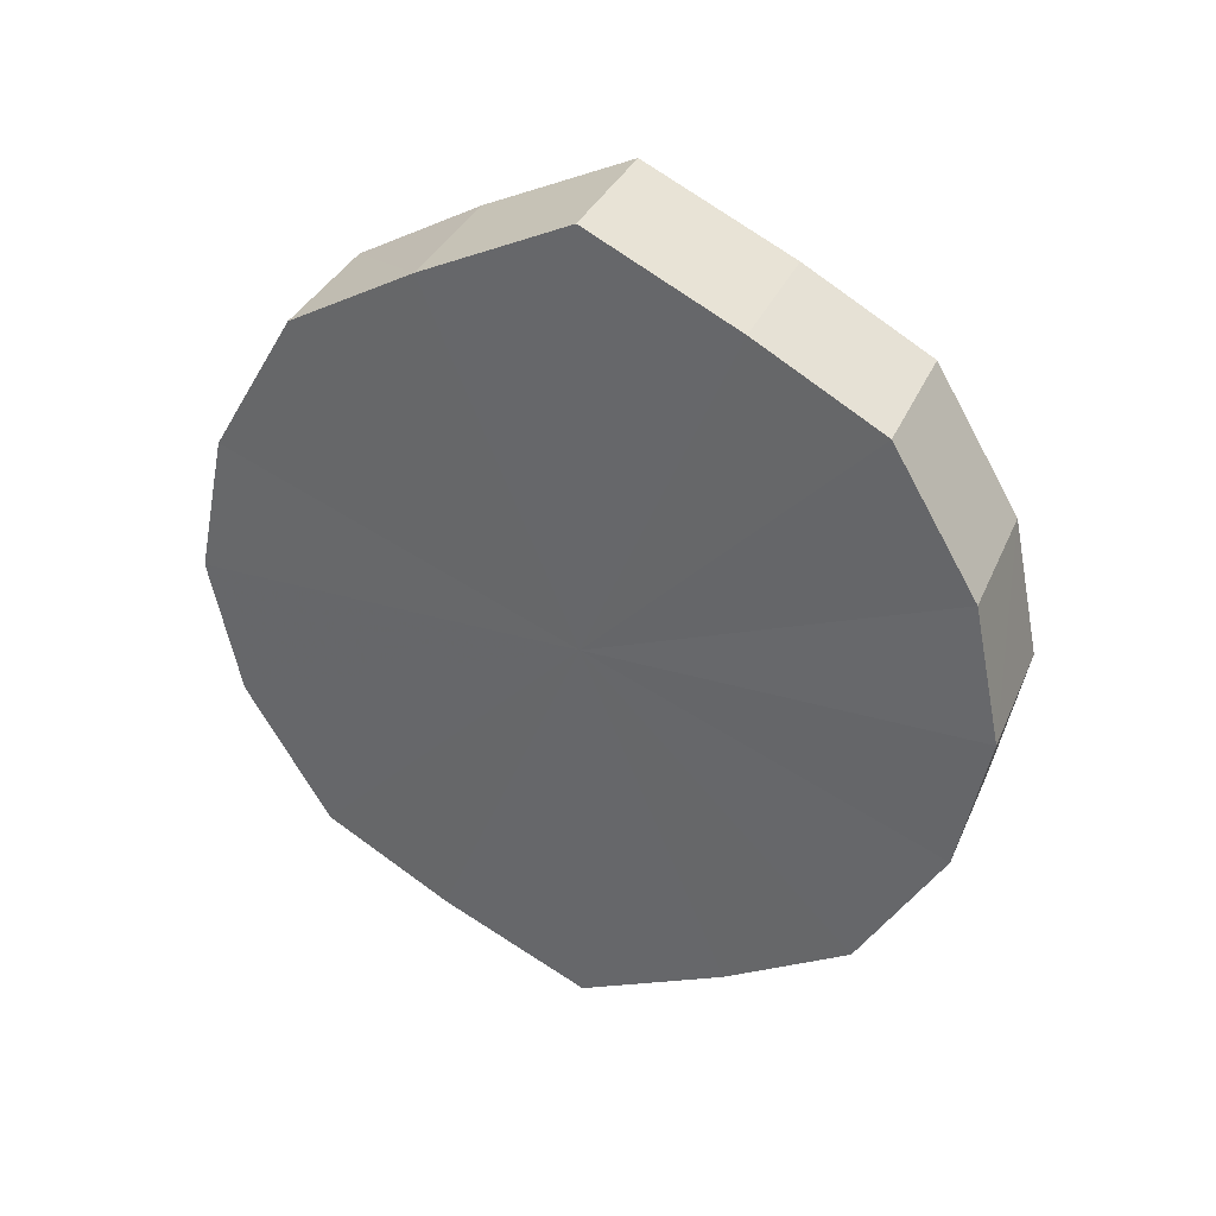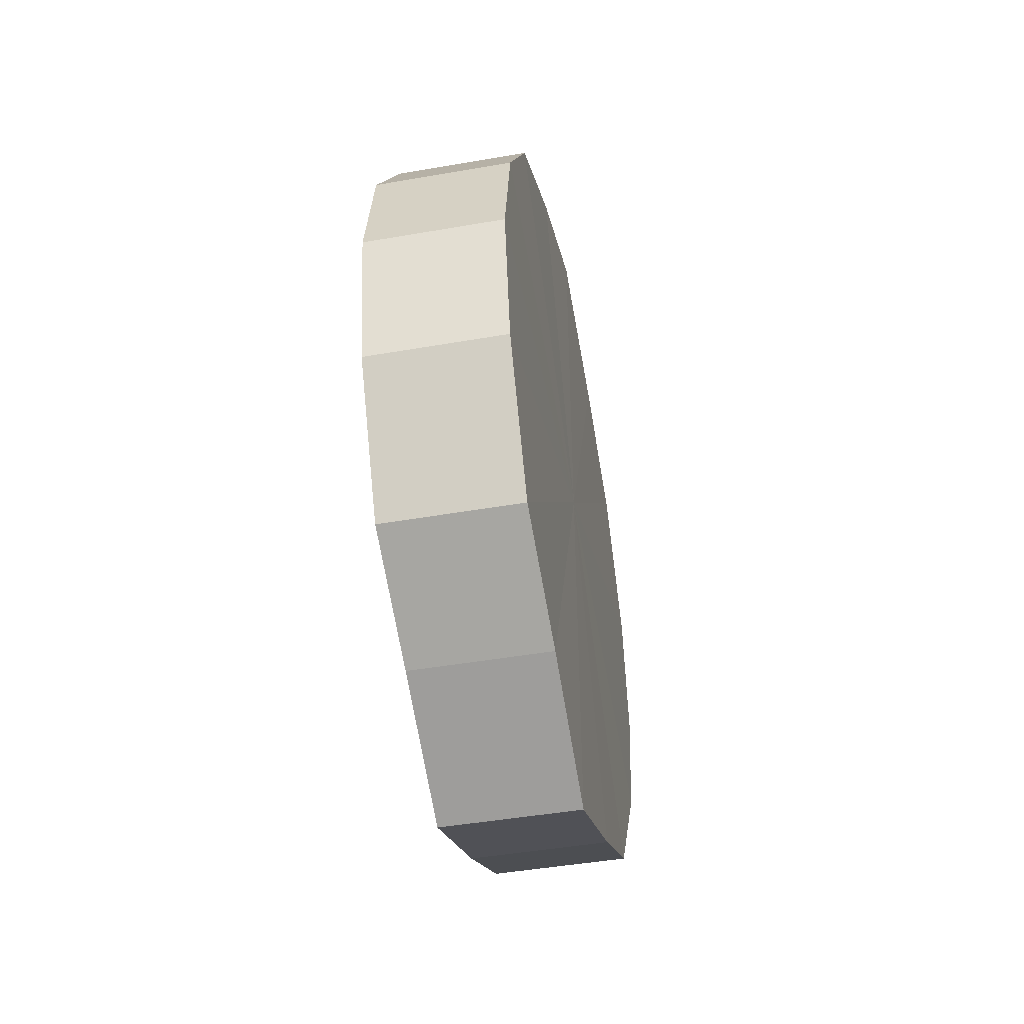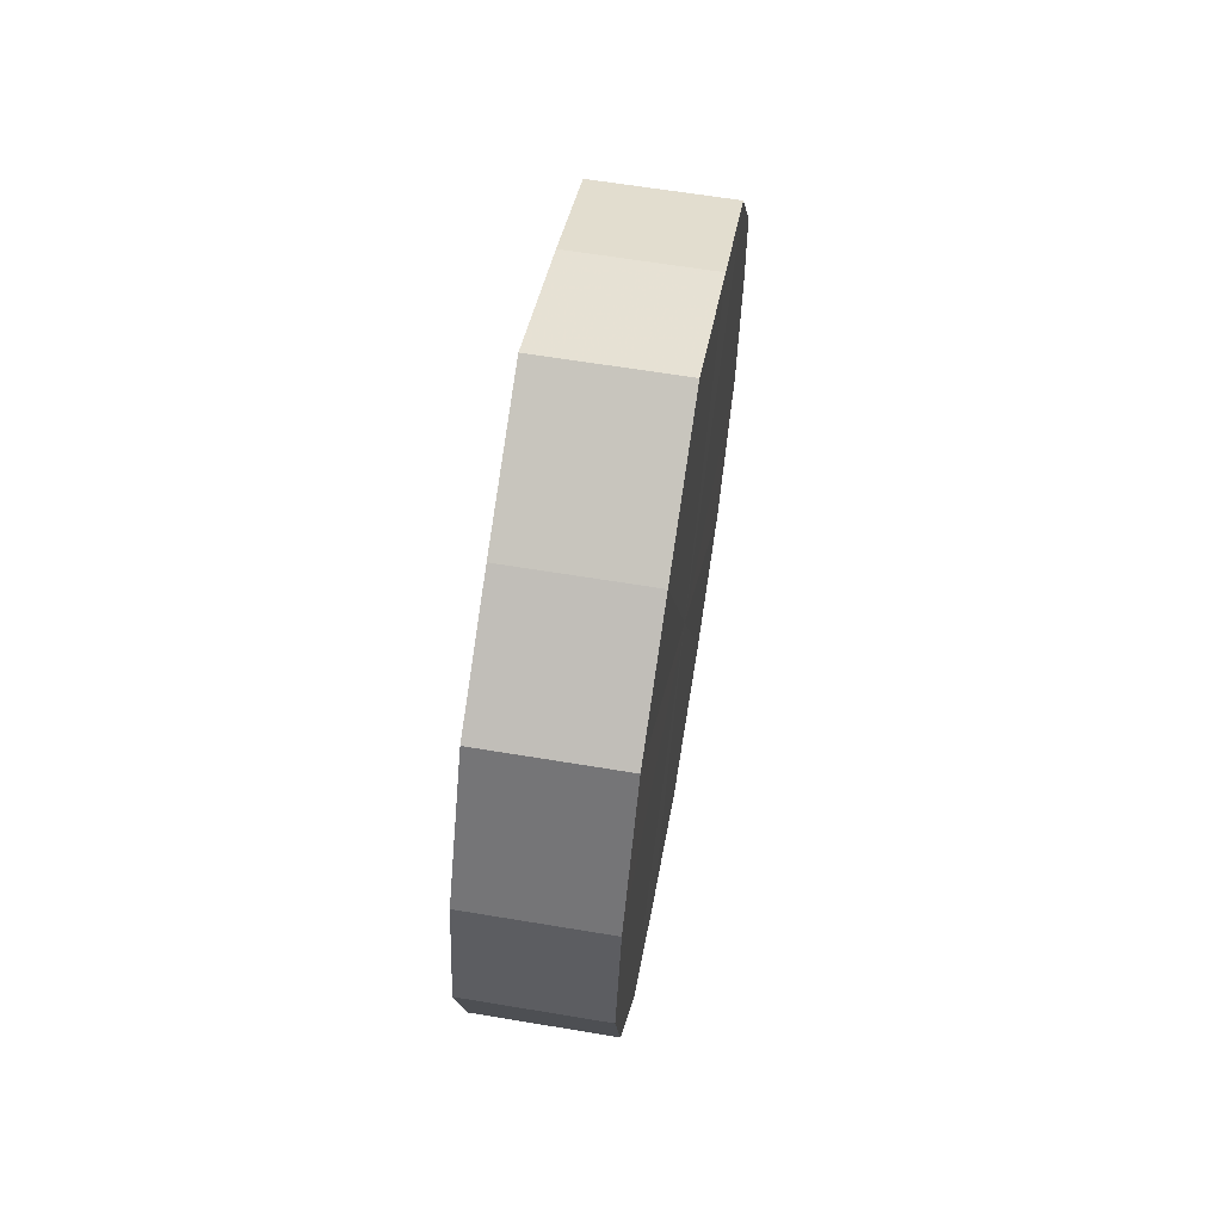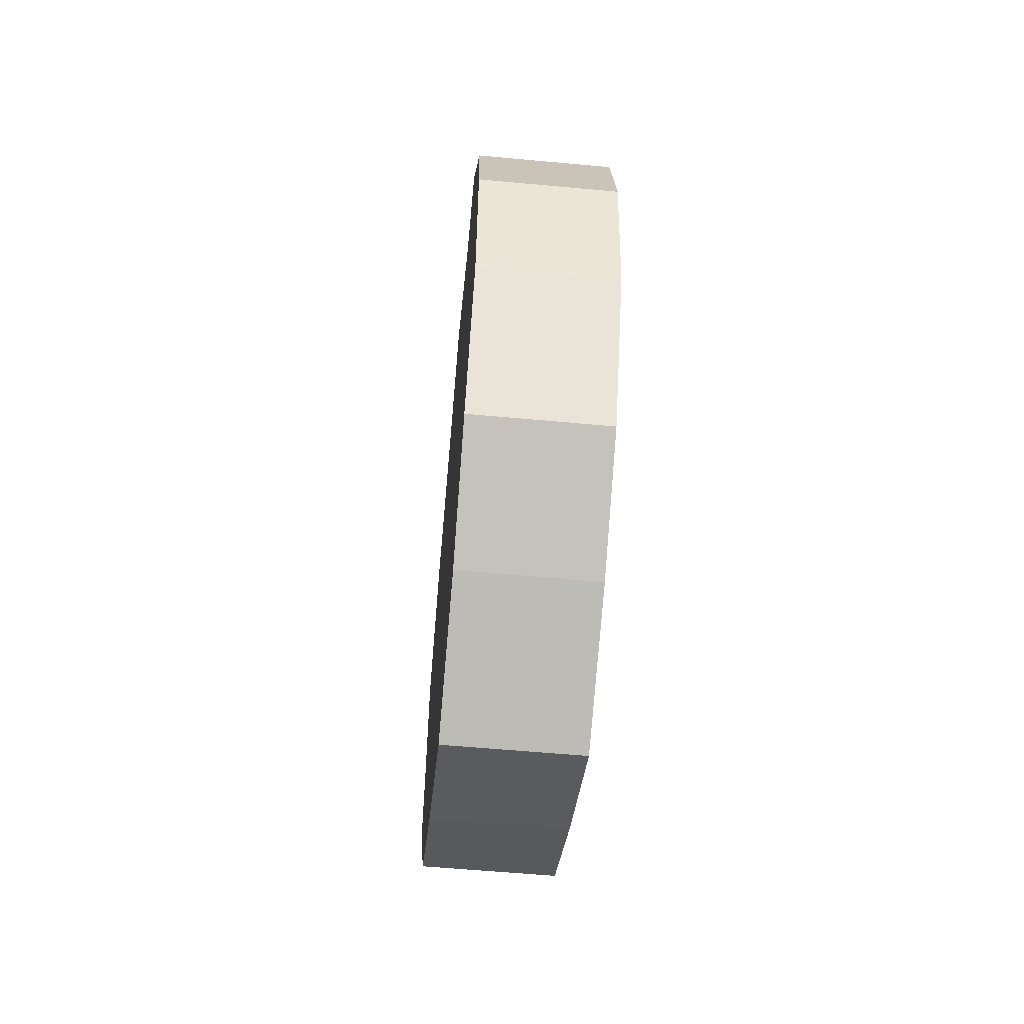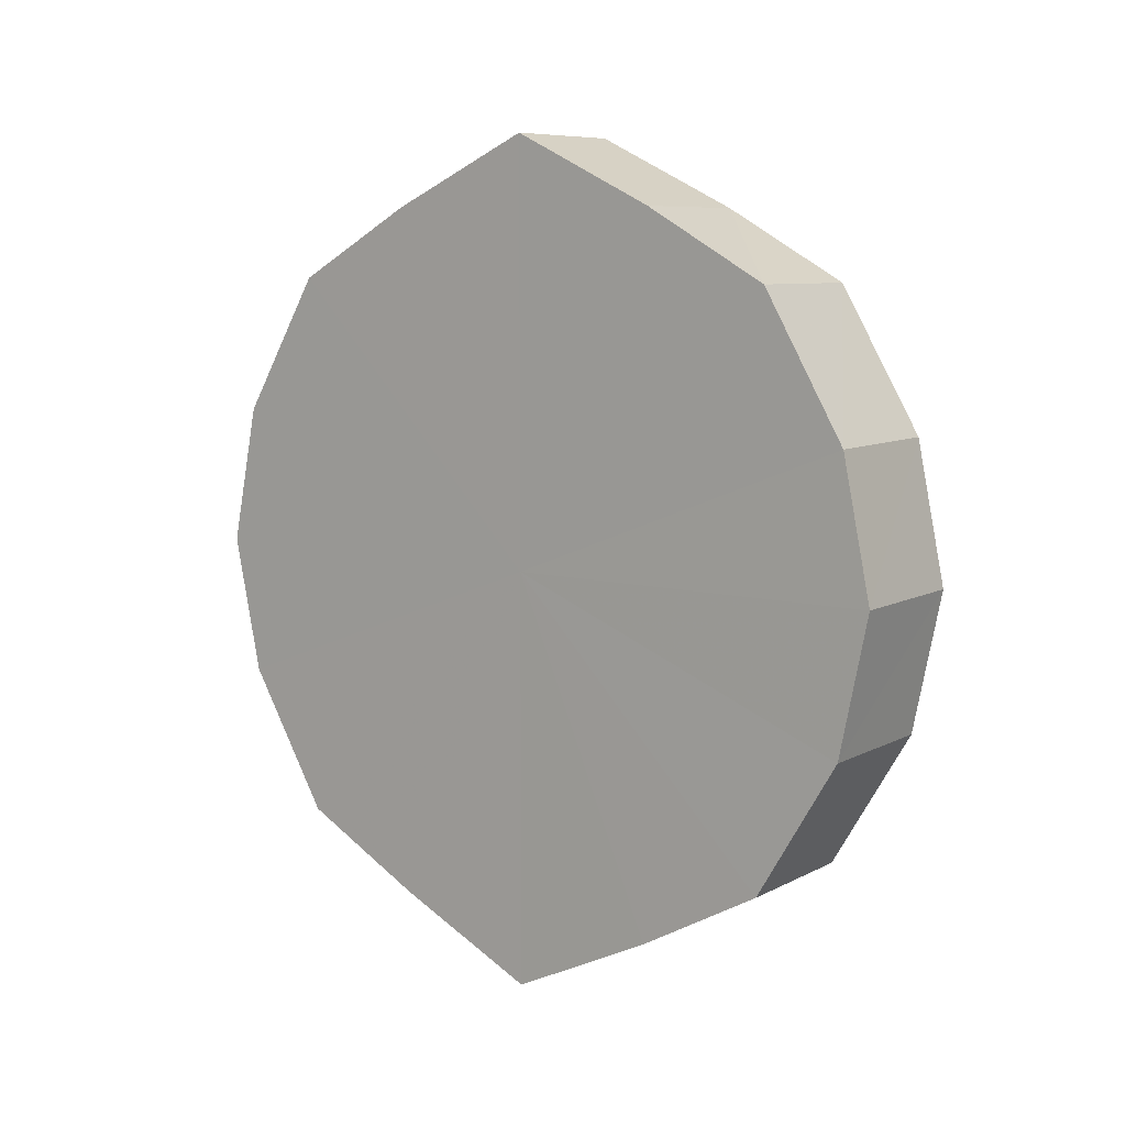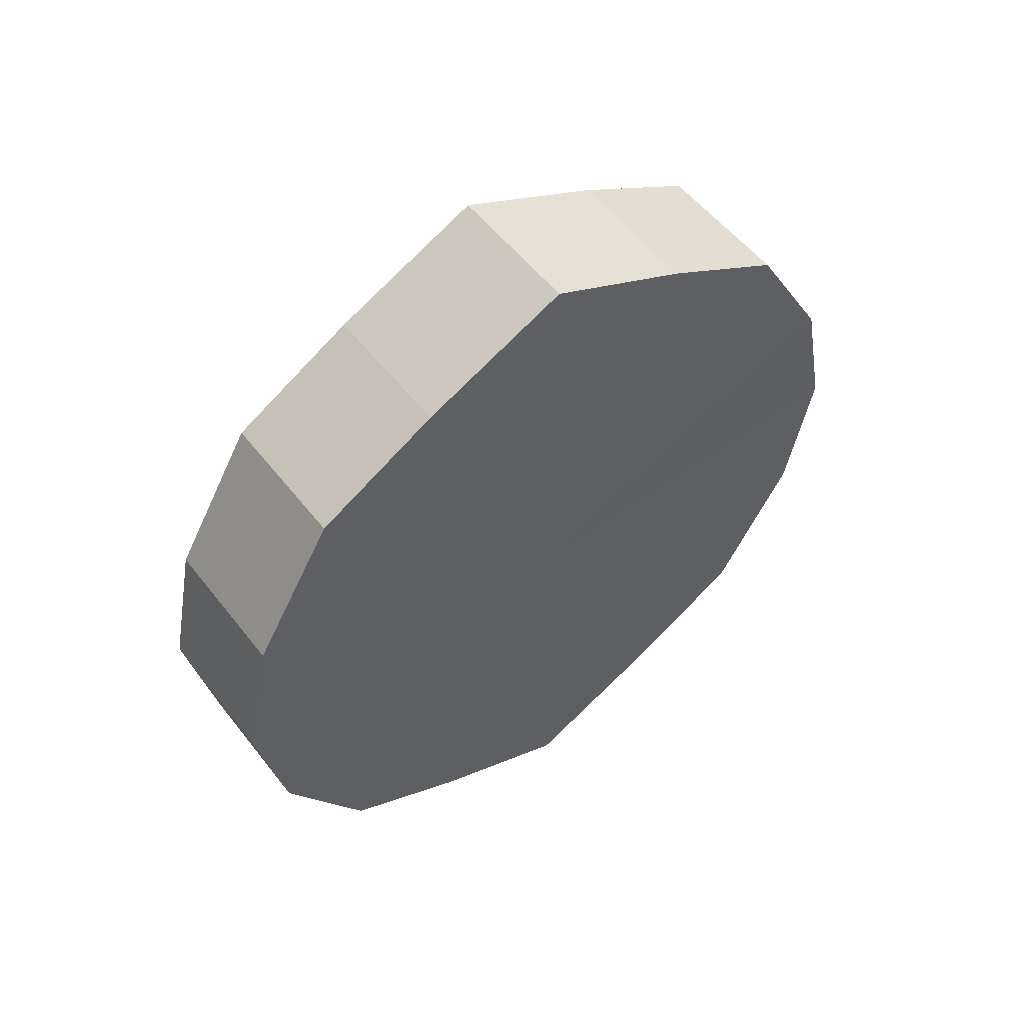
<metadata>
{"format":"obj","ext":"obj","renderer":"f3d","projection":"perspective","resolution":1024,"background":"white","views":[{"elev":34.8,"azim":-68.5,"up":"+Y"},{"elev":-46.2,"azim":-168.6,"up":"+Y"},{"elev":63.4,"azim":9.6,"up":"+Y"},{"elev":-58.4,"azim":174.6,"up":"+Y"},{"elev":8.6,"azim":-53.6,"up":"+Y"},{"elev":54.2,"azim":52.8,"up":"+Y"}]}
</metadata>
<code>
o 2817
v 2211 1879 7.655
v 2211 1879 7.676
v 2211 1879 7.655
v 2211 1879 7.694
v 2211 1879 7.676
v 2211 1879 7.634
v 2211 1879 7.634
v 2211 1879 7.706
v 2211 1879 7.694
v 2211 1879 7.616
v 2211 1879 7.616
v 2211 1879 7.71
v 2211 1879 7.706
v 2211 1879 7.604
v 2211 1879 7.604
v 2211 1879 7.706
v 2211 1879 7.71
v 2211 1879 7.6
v 2211 1879 7.6
v 2211 1879 7.694
v 2211 1879 7.706
v 2211 1879 7.604
v 2211 1879 7.604
v 2211 1879 7.676
v 2211 1879 7.694
v 2211 1879 7.616
v 2211 1879 7.616
v 2211 1879 7.655
v 2211 1879 7.676
v 2211 1879 7.634
v 2211 1879 7.634
v 2211 1879 7.655
v 2211 1879 7.655
v 2211 1879 7.676
v 2211 1879 7.676
v 2211 1879 7.694
v 2211 1879 7.694
v 2211 1879 7.634
v 2211 1879 7.655
v 2211 1879 7.616
v 2211 1879 7.634
v 2211 1879 7.706
v 2211 1879 7.706
v 2211 1879 7.604
v 2211 1879 7.616
v 2211 1879 7.6
v 2211 1879 7.604
v 2211 1879 7.71
v 2211 1879 7.71
v 2211 1879 7.604
v 2211 1879 7.6
v 2211 1879 7.616
v 2211 1879 7.604
v 2211 1879 7.706
v 2211 1879 7.706
v 2211 1879 7.634
v 2211 1879 7.616
v 2211 1879 7.655
v 2211 1879 7.634
v 2211 1879 7.694
v 2211 1879 7.694
v 2211 1879 7.676
v 2211 1879 7.655
v 2211 1879 7.676
v 2211 1879 7.655
v 2211 1879 7.676
v 2211 1879 7.655
v 2211 1879 7.694
v 2211 1879 7.634
v 2211 1879 7.706
v 2211 1879 7.616
v 2211 1879 7.71
v 2211 1879 7.604
v 2211 1879 7.706
v 2211 1879 7.6
v 2211 1879 7.694
v 2211 1879 7.604
v 2211 1879 7.676
v 2211 1879 7.616
v 2211 1879 7.655
v 2211 1879 7.634
v 2211 1879 7.655
v 2211 1879 7.655
v 2211 1879 7.676
v 2211 1879 7.634
v 2211 1879 7.694
v 2211 1879 7.616
v 2211 1879 7.706
v 2211 1879 7.604
v 2211 1879 7.71
v 2211 1879 7.6
v 2211 1879 7.706
v 2211 1879 7.604
v 2211 1879 7.694
v 2211 1879 7.616
v 2211 1879 7.676
v 2211 1879 7.634
v 2211 1879 7.655
f 1 2 3
f 2 4 5
f 6 1 7
f 4 8 9
f 10 6 11
f 8 12 13
f 14 10 15
f 12 16 17
f 18 14 19
f 16 20 21
f 22 18 23
f 20 24 25
f 26 22 27
f 24 28 29
f 30 26 31
f 28 30 32
f 33 34 35
f 35 36 37
f 38 39 33
f 40 41 38
f 37 42 43
f 44 45 40
f 46 47 44
f 43 48 49
f 50 51 46
f 52 53 50
f 49 54 55
f 56 57 52
f 58 59 56
f 55 60 61
f 62 63 58
f 61 64 62
f 65 66 67
f 65 68 66
f 65 67 69
f 65 70 68
f 65 69 71
f 65 72 70
f 65 71 73
f 65 74 72
f 65 73 75
f 65 76 74
f 65 75 77
f 65 78 76
f 65 77 79
f 65 80 78
f 65 79 81
f 65 81 80
f 82 83 84
f 82 85 83
f 82 84 86
f 82 87 85
f 82 86 88
f 82 89 87
f 82 88 90
f 82 91 89
f 82 90 92
f 82 93 91
f 82 92 94
f 82 95 93
f 82 94 96
f 82 97 95
f 82 96 98
f 82 98 97

</code>
